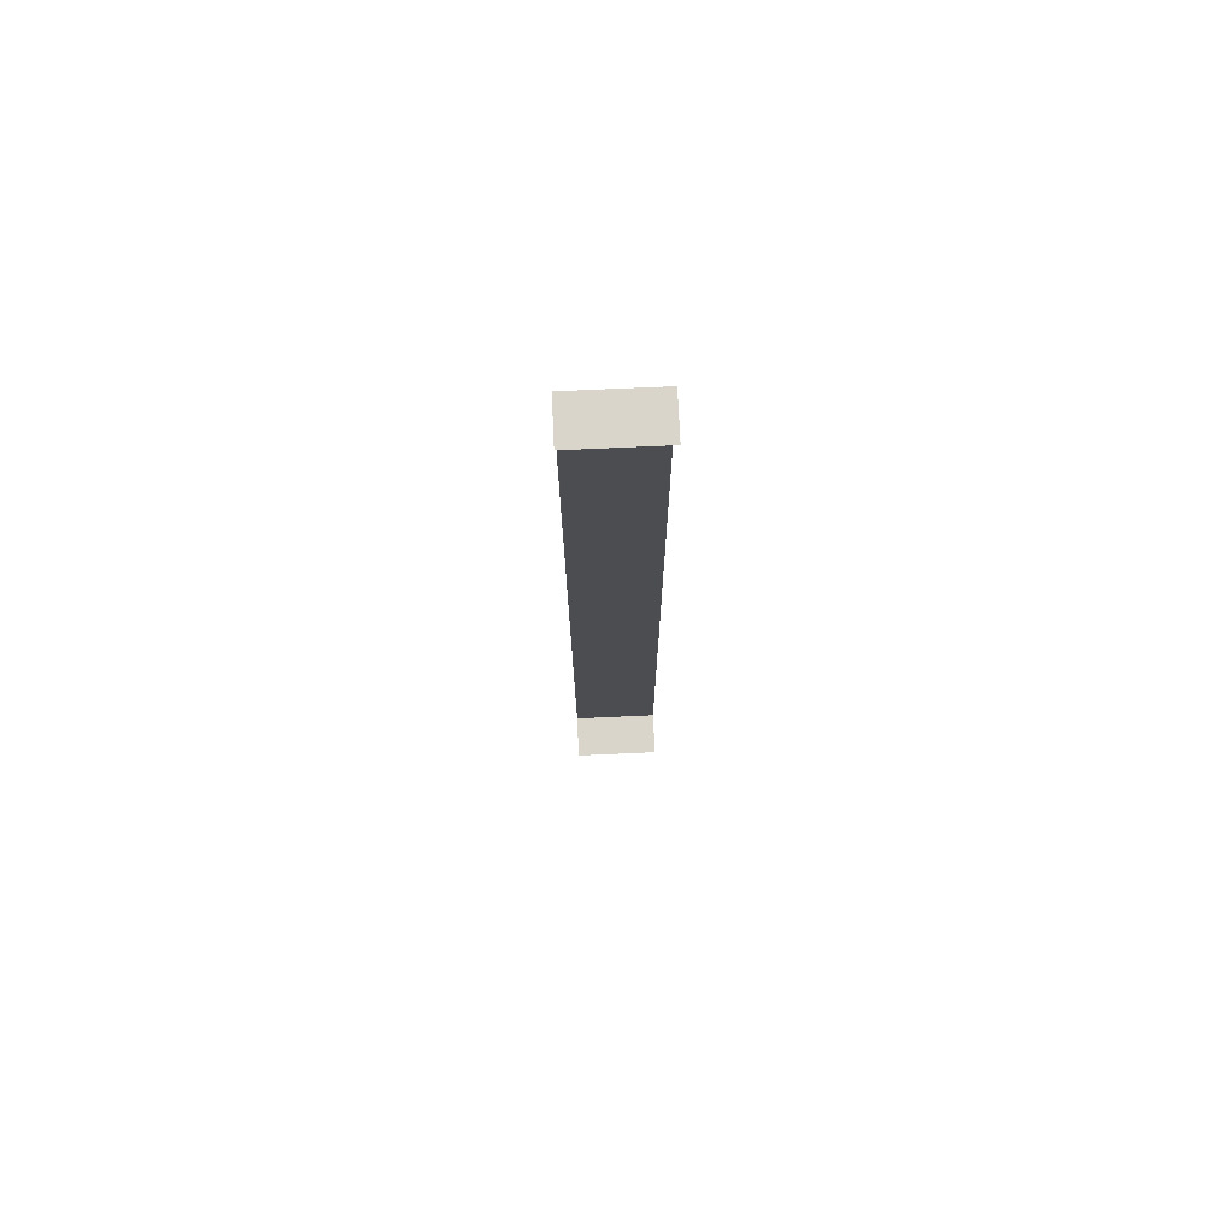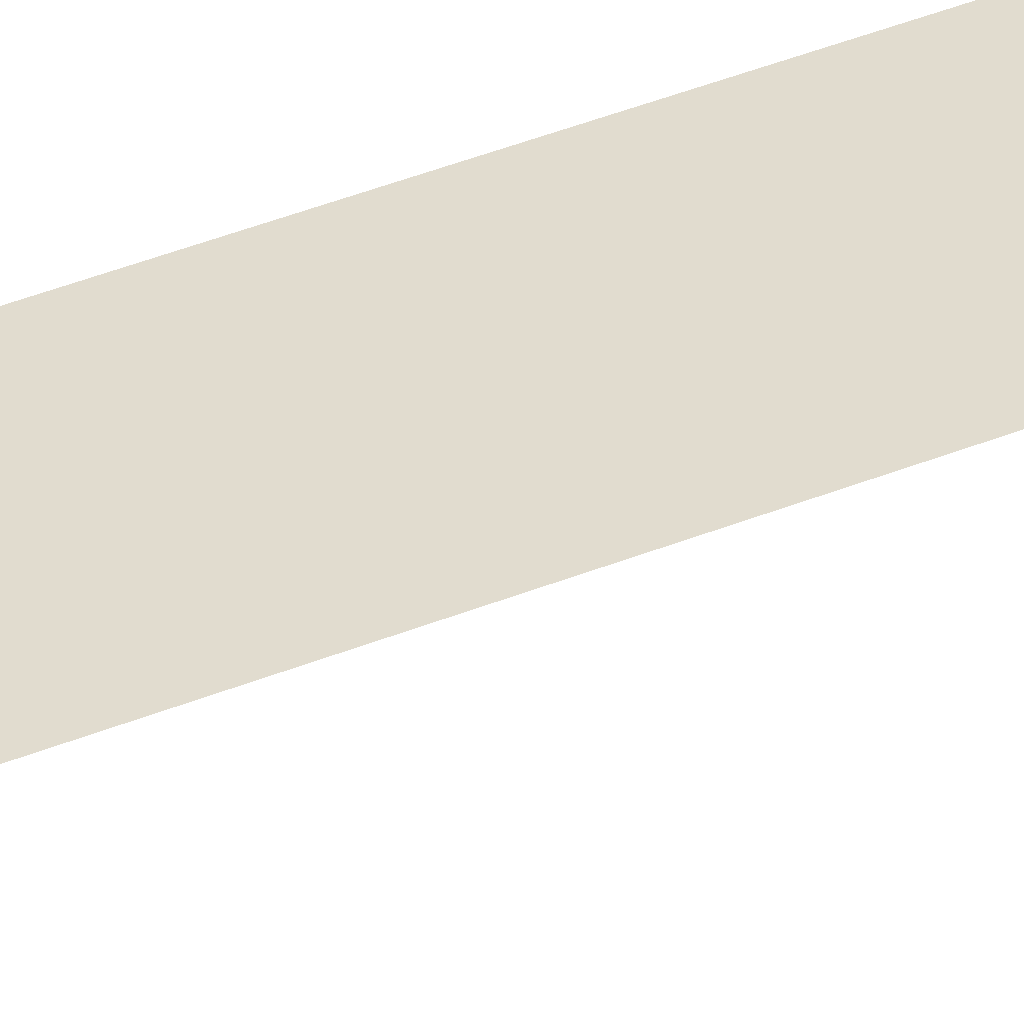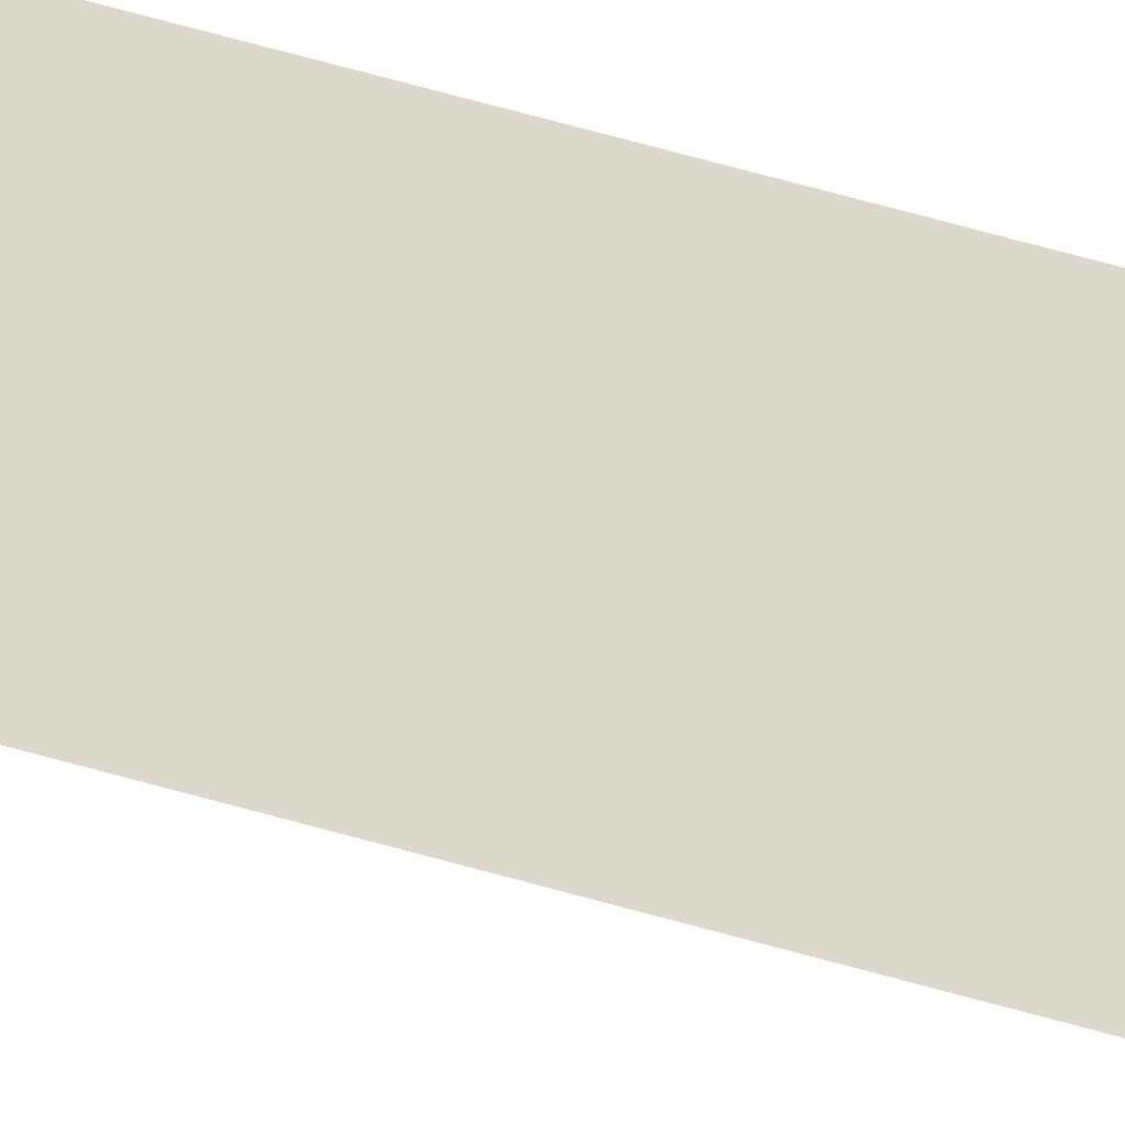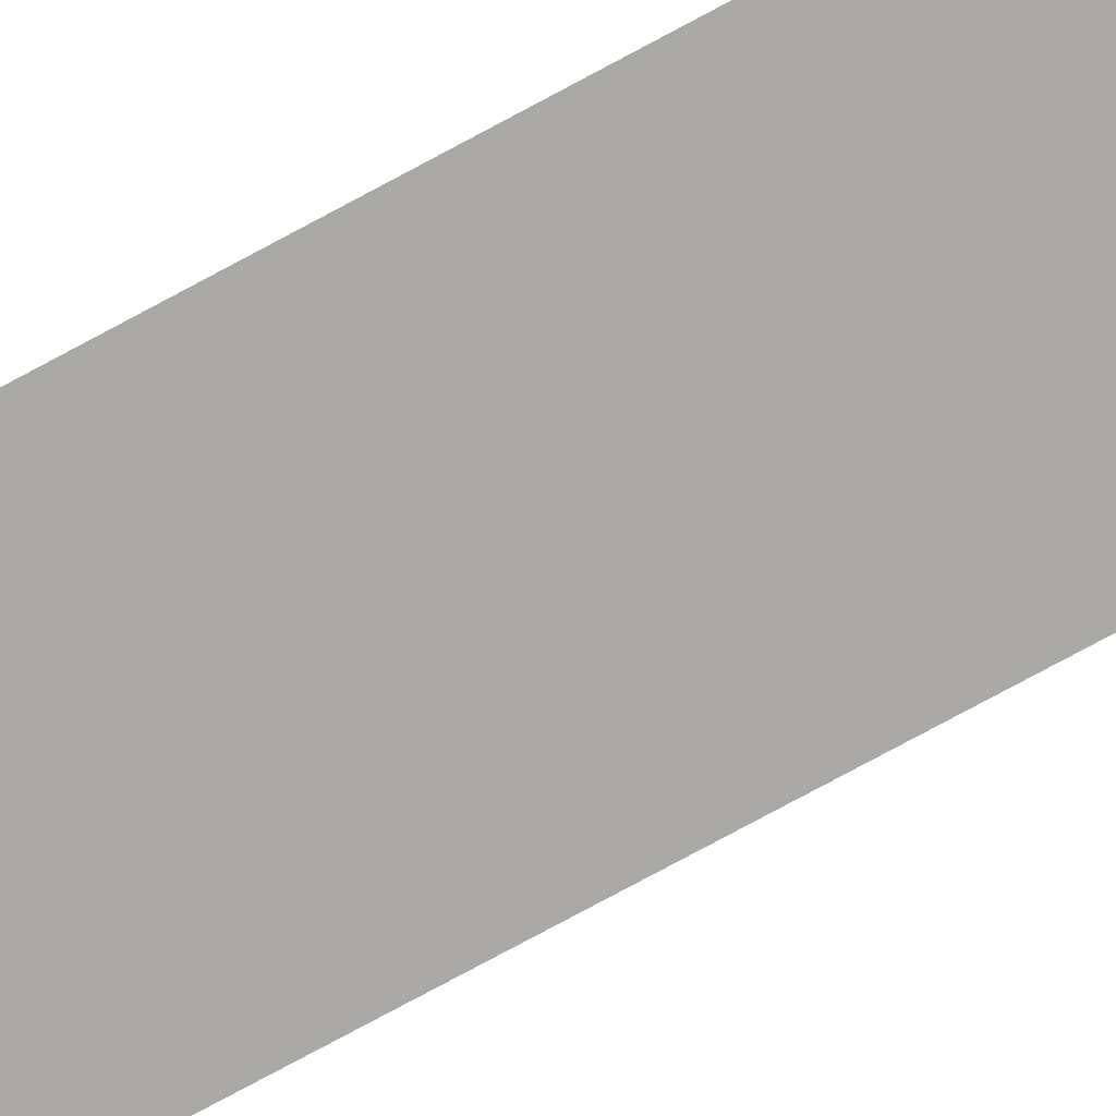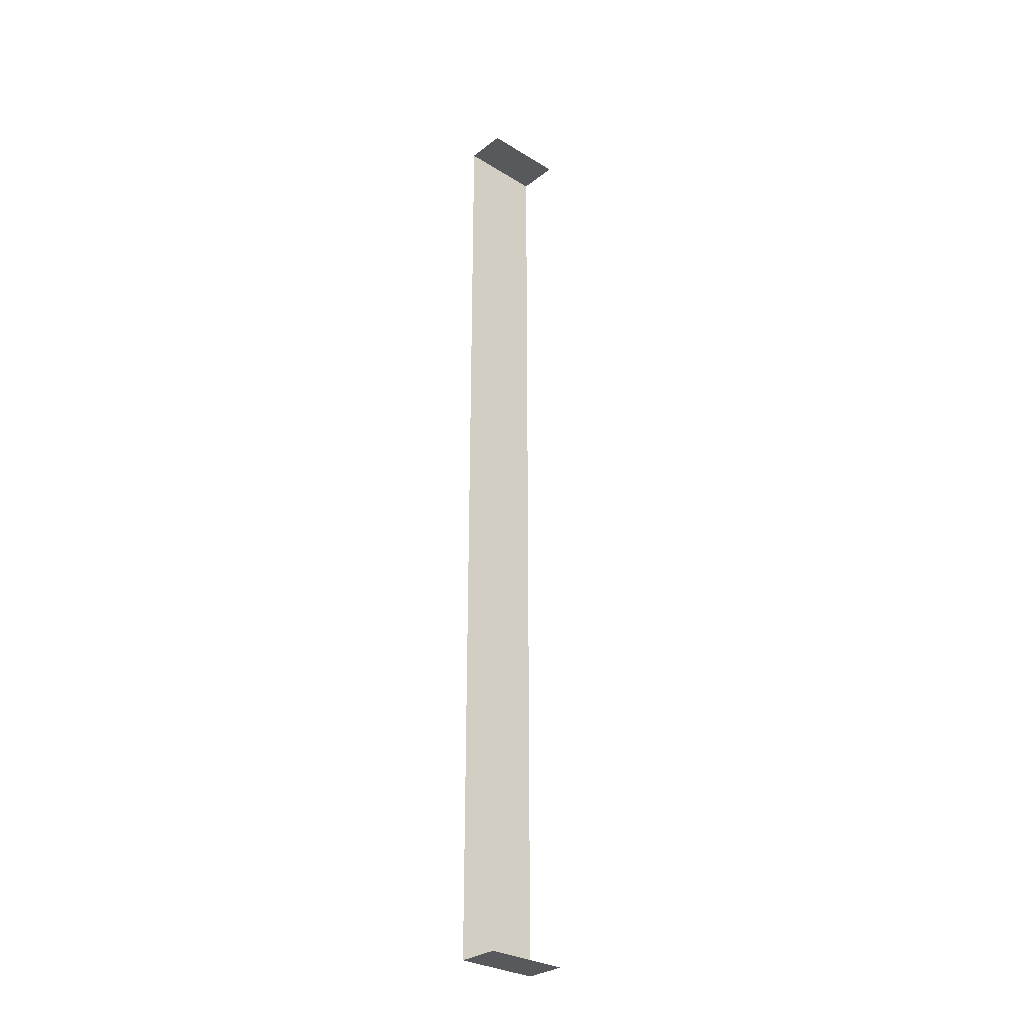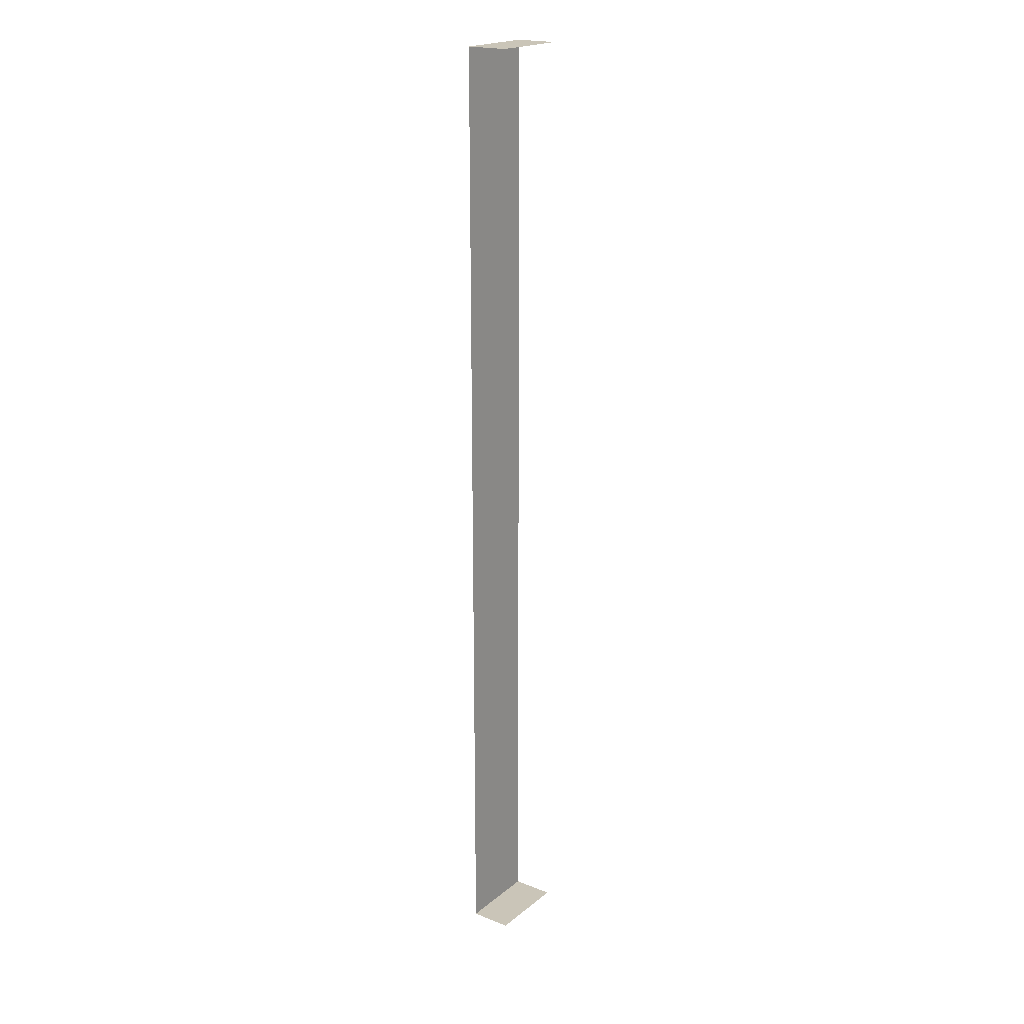
<metadata>
{"format":"obj","ext":"obj","renderer":"f3d","projection":"perspective","resolution":1024,"background":"white","views":[{"elev":74.2,"azim":177.4,"up":"+Y"},{"elev":34.2,"azim":-120.0,"up":"+Z"},{"elev":72.7,"azim":-74.8,"up":"+Z"},{"elev":-75.5,"azim":118.5,"up":"+Z"},{"elev":-29.8,"azim":138.2,"up":"+Y"},{"elev":20.3,"azim":125.3,"up":"+Y"}]}
</metadata>
<code>
o #ID29
v 0.01271 0.05606 0.4469
v -0.03358 0.05606 0.4238
v 0.01271 0.05606 0.4238
v -0.03358 0.05606 0.4469
v -0.03358 0.05606 0.4469
v 0.01271 0.05606 0.4469
v -0.03358 0.05606 0.4238
v 0.01271 0.05606 0.4238
v 0.01271 0.05606 0.4469
v -0.03358 0.5898 0.4469
v -0.03358 0.05606 0.4469
v 0.01271 0.5898 0.4469
v 0.01271 0.5898 0.4469
v 0.01271 0.05606 0.4469
v -0.03358 0.5898 0.4469
v -0.03358 0.05606 0.4469
v -0.03358 0.5898 0.4469
v 0.01271 0.5898 0.4238
v -0.03358 0.5898 0.4238
v 0.01271 0.5898 0.4469
v 0.01271 0.5898 0.4469
v -0.03358 0.5898 0.4469
v 0.01271 0.5898 0.4238
v -0.03358 0.5898 0.4238
f 1 2 3
f 2 1 4
f 9 10 11
f 10 9 12
f 17 18 19
f 18 17 20
f 5 6 7
f 8 7 6
f 13 14 15
f 16 15 14
f 21 22 23
f 24 23 22

</code>
